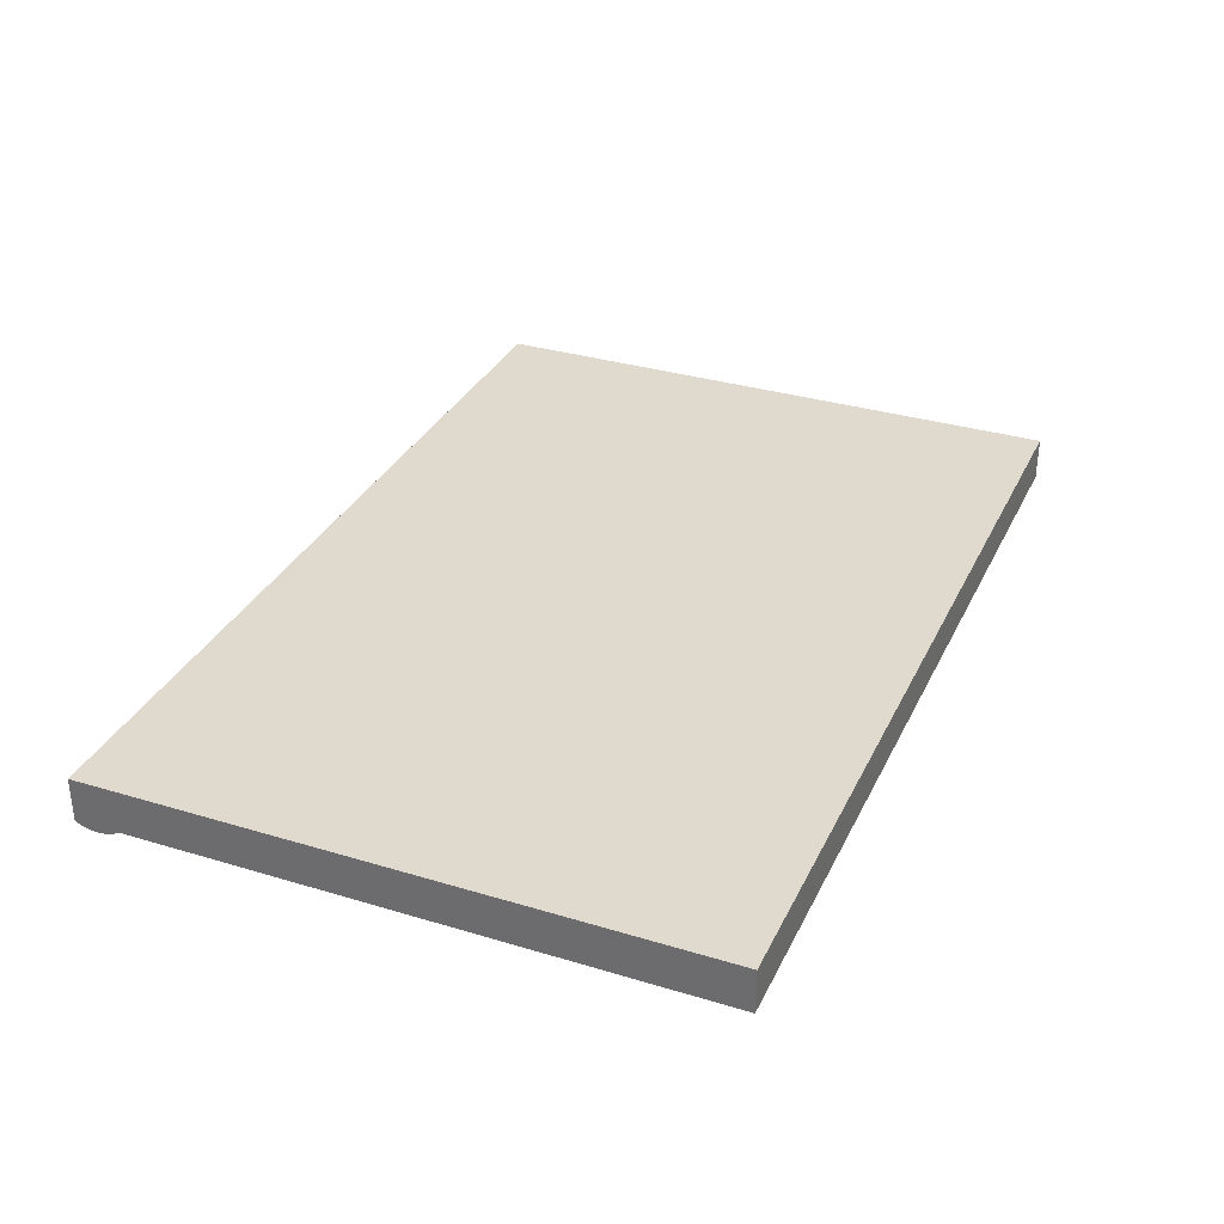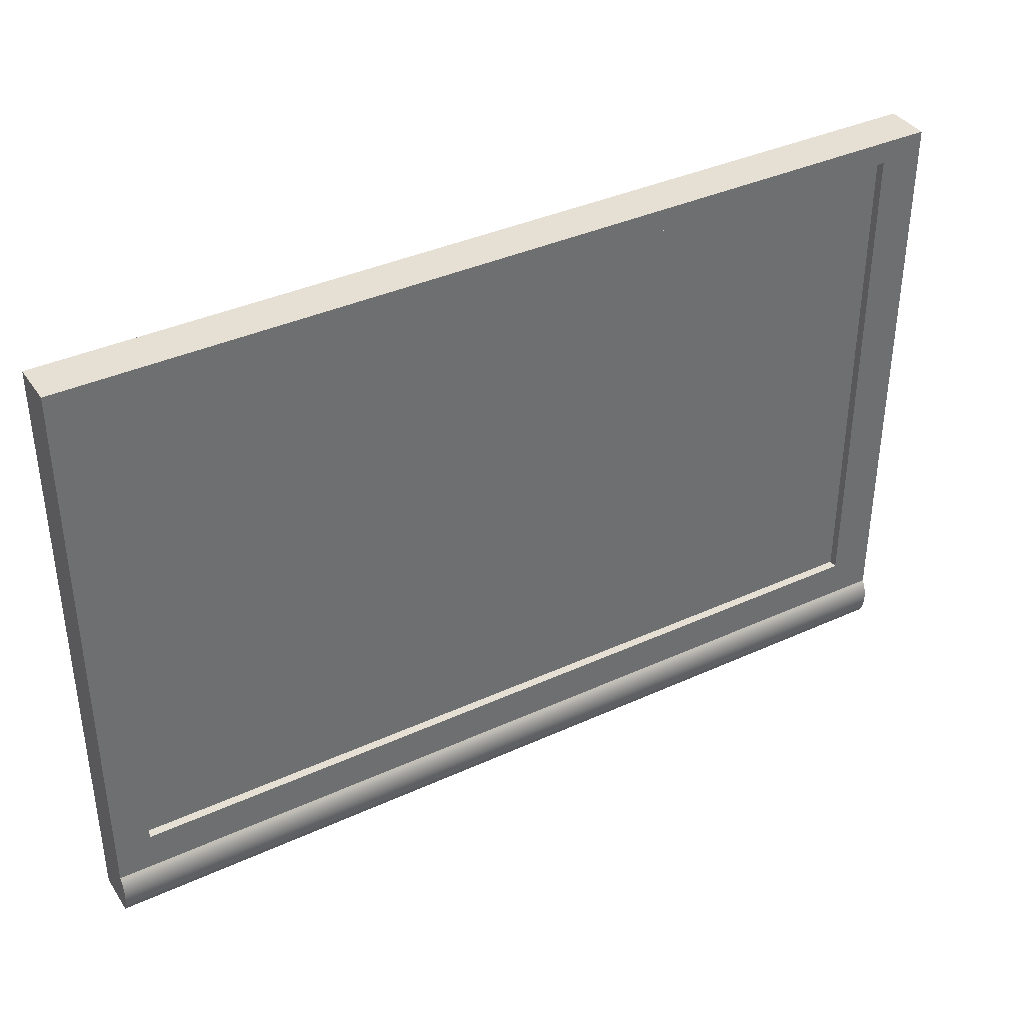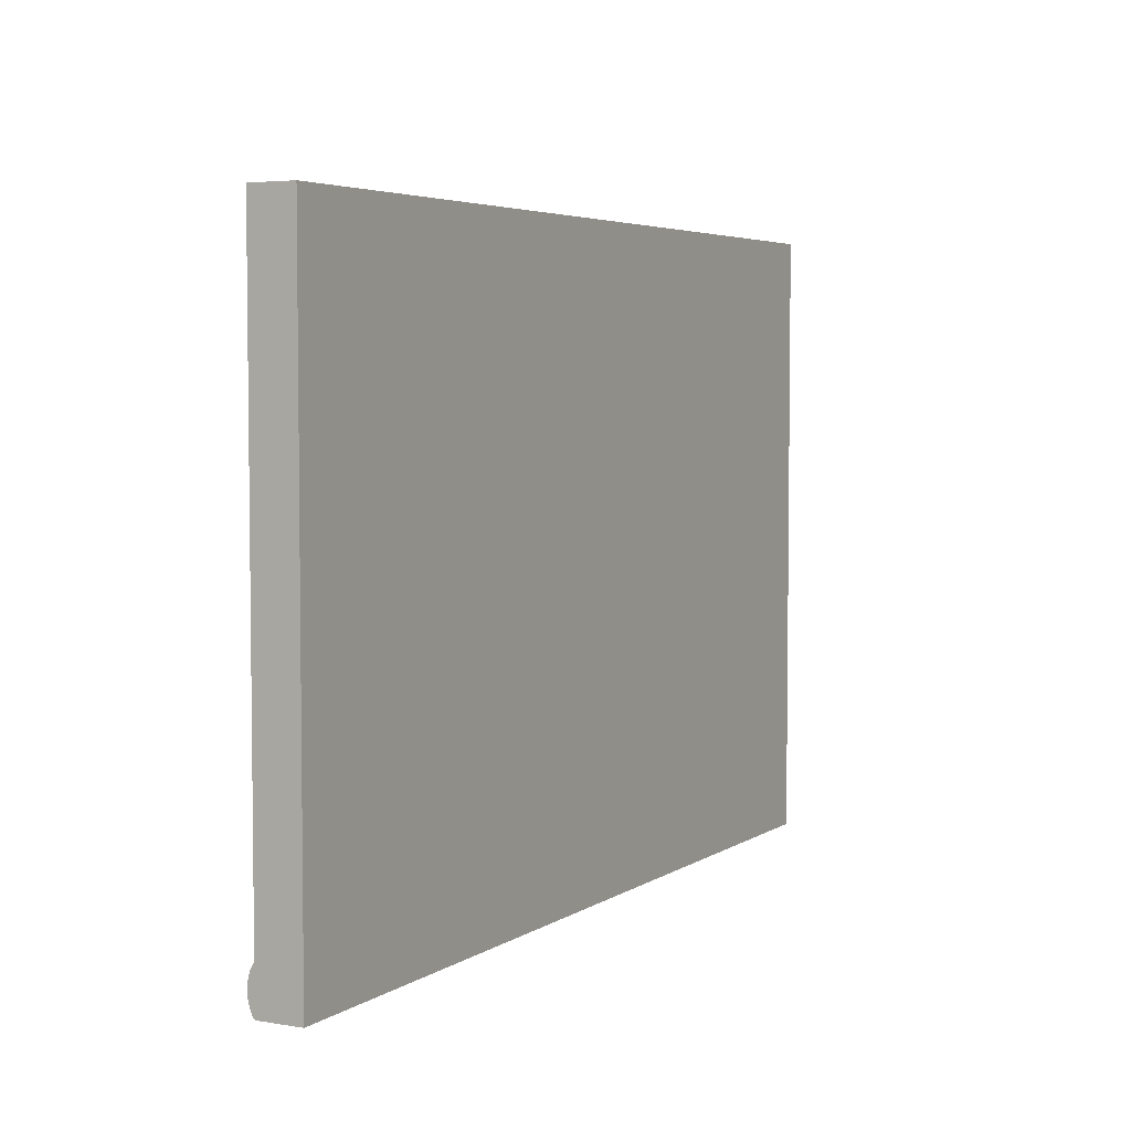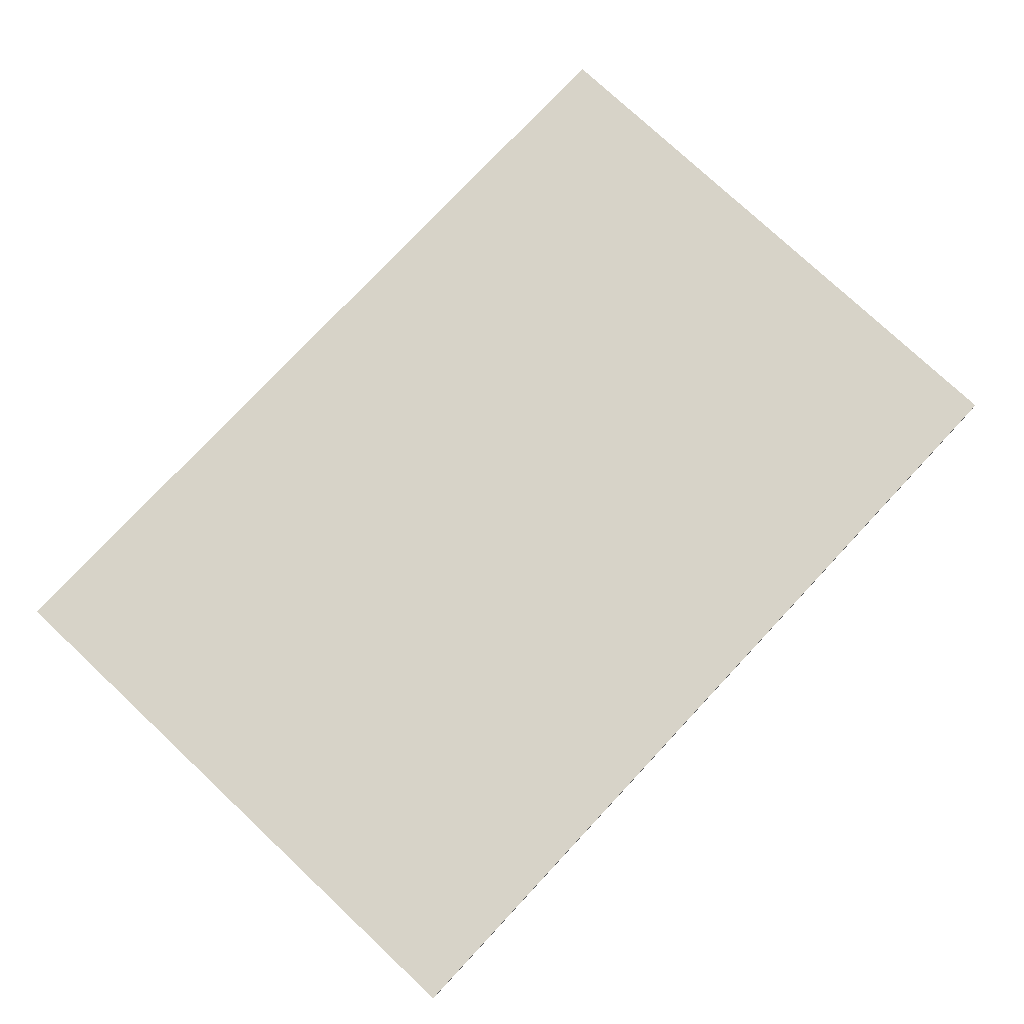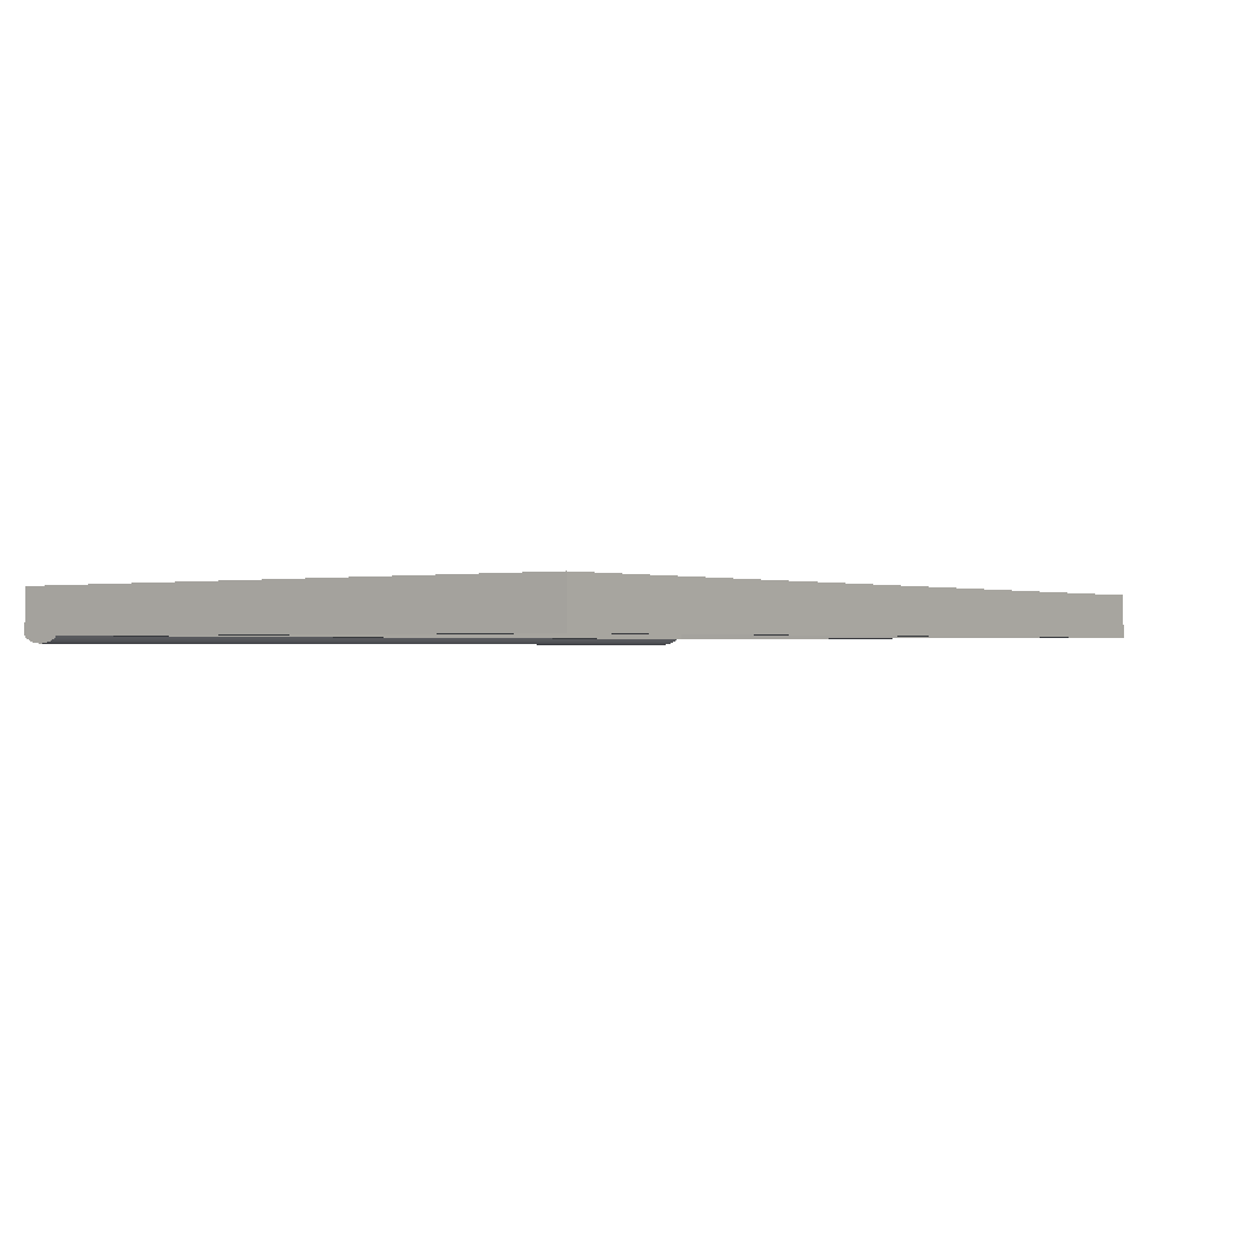
<metadata>
{"format":"obj","ext":"obj","renderer":"f3d","projection":"perspective","resolution":1024,"background":"white","views":[{"elev":32.8,"azim":112.7,"up":"+Z"},{"elev":38.0,"azim":149.9,"up":"+Y"},{"elev":4.5,"azim":-61.8,"up":"+Y"},{"elev":77.2,"azim":-46.9,"up":"+Z"},{"elev":-0.8,"azim":128.0,"up":"+Z"}]}
</metadata>
<code>
v -0.4138 0.4306 -0.002443
v 0.4123 0.4306 0.03766
v 0.4123 0.4306 -0.002443
v -0.4138 0.4306 0.03766
v 0.4123 -0.09075 -0.002443
v 0.38 0.4101 -0.002443
v -0.4138 -0.09075 -0.002443
v -0.4138 -0.1309 0.03766
v 0.4123 -0.1309 0.03766
v 0.38 -0.05512 -0.002443
v -0.374 0.4101 -0.002443
v -0.374 -0.05512 -0.002443
v 0.4123 -0.1309 -0.002443
v 0.38 -0.05512 0.005578
v -0.374 0.4101 0.005578
v -0.4138 -0.1309 -0.002443
v 0.4123 -0.09316 -0.004186
v 0.38 0.4101 0.005578
v -0.4138 -0.09316 -0.004186
v -0.4138 -0.1284 -0.004186
v 0.4123 -0.1284 -0.004186
v -0.374 -0.05512 0.005578
v 0.4123 -0.1256 -0.005684
v -0.4138 -0.09604 -0.005684
v 0.4123 -0.09604 -0.005684
v -0.4138 -0.1256 -0.005684
v 0.4123 -0.1222 -0.006895
v -0.4138 -0.1222 -0.006895
v -0.4138 -0.09936 -0.006895
v 0.4123 -0.09936 -0.006895
v 0.4123 -0.1186 -0.007785
v -0.4138 -0.1186 -0.007785
v -0.4138 -0.103 -0.007785
v 0.4123 -0.103 -0.007785
v 0.4123 -0.1148 -0.008329
v -0.4138 -0.1148 -0.008329
v 0.4123 -0.1068 -0.008329
v -0.4138 -0.1068 -0.008329
v 0.4123 -0.1108 -0.008512
v -0.4138 -0.1108 -0.008512
g mesh1_mesh1-geometry
f 1 2 3
f 2 1 4
f 3 2 1
f 4 1 2
f 2 5 3
f 3 5 2
f 3 6 1
f 1 6 3
f 7 4 1
f 1 4 7
f 8 2 4
f 4 2 8
f 9 5 2
f 2 5 9
f 5 10 3
f 3 10 5
f 3 10 6
f 6 10 3
f 11 1 6
f 6 1 11
f 4 7 8
f 8 7 4
f 12 7 1
f 1 7 12
f 2 8 9
f 9 8 2
f 5 9 13
f 13 9 5
f 10 5 12
f 12 5 10
f 14 6 10
f 10 6 14
f 12 1 11
f 11 1 12
f 6 15 11
f 11 15 6
f 8 7 16
f 16 7 8
f 7 12 5
f 5 12 7
f 8 13 9
f 9 13 8
f 5 16 13
f 13 16 5
f 13 17 5
f 5 17 13
f 12 14 10
f 10 14 12
f 6 14 18
f 18 14 6
f 15 12 11
f 11 12 15
f 15 6 18
f 18 6 15
f 16 5 7
f 7 5 16
f 19 16 7
f 7 16 19
f 13 8 16
f 16 8 13
f 17 7 5
f 5 7 17
f 20 13 16
f 16 13 20
f 21 17 13
f 13 17 21
f 14 12 22
f 22 12 14
f 18 15 14
f 12 15 22
f 22 15 12
f 19 20 16
f 16 20 19
f 7 17 19
f 19 17 7
f 13 20 21
f 21 20 13
f 23 17 21
f 21 17 23
f 22 14 15
f 24 20 19
f 19 20 24
f 25 19 17
f 17 19 25
f 26 21 20
f 20 21 26
f 23 25 17
f 17 25 23
f 21 26 23
f 23 26 21
f 24 26 20
f 20 26 24
f 19 25 24
f 24 25 19
f 27 25 23
f 23 25 27
f 28 23 26
f 26 23 28
f 29 26 24
f 24 26 29
f 30 24 25
f 25 24 30
f 27 30 25
f 25 30 27
f 23 28 27
f 27 28 23
f 29 28 26
f 26 28 29
f 24 30 29
f 29 30 24
f 31 30 27
f 27 30 31
f 32 27 28
f 28 27 32
f 33 28 29
f 29 28 33
f 34 29 30
f 30 29 34
f 31 34 30
f 30 34 31
f 27 32 31
f 31 32 27
f 33 32 28
f 28 32 33
f 29 34 33
f 33 34 29
f 35 34 31
f 31 34 35
f 36 31 32
f 32 31 36
f 33 36 32
f 32 36 33
f 37 33 34
f 34 33 37
f 35 37 34
f 34 37 35
f 31 36 35
f 35 36 31
f 38 36 33
f 33 36 38
f 33 37 38
f 38 37 33
f 37 35 39
f 39 35 37
f 40 35 36
f 36 35 40
f 36 38 40
f 40 38 36
f 39 38 37
f 37 38 39
f 35 40 39
f 39 40 35
f 38 39 40
f 40 39 38
g mesh1_mesh1-geometry
f 14 15 18
f 15 14 22
g mesh2_mesh2-geometry
l 13 16
l 13 21
l 16 7
l 16 20
l 21 23
l 5 7
l 19 7
l 20 26
l 23 27
l 17 5
l 24 19
l 26 28
l 27 31
l 25 17
l 29 24
l 28 32
l 31 35
l 30 25
l 33 29
l 32 36
l 35 39
l 34 30
l 38 33
l 36 40
l 39 37
l 37 34
l 40 38

</code>
